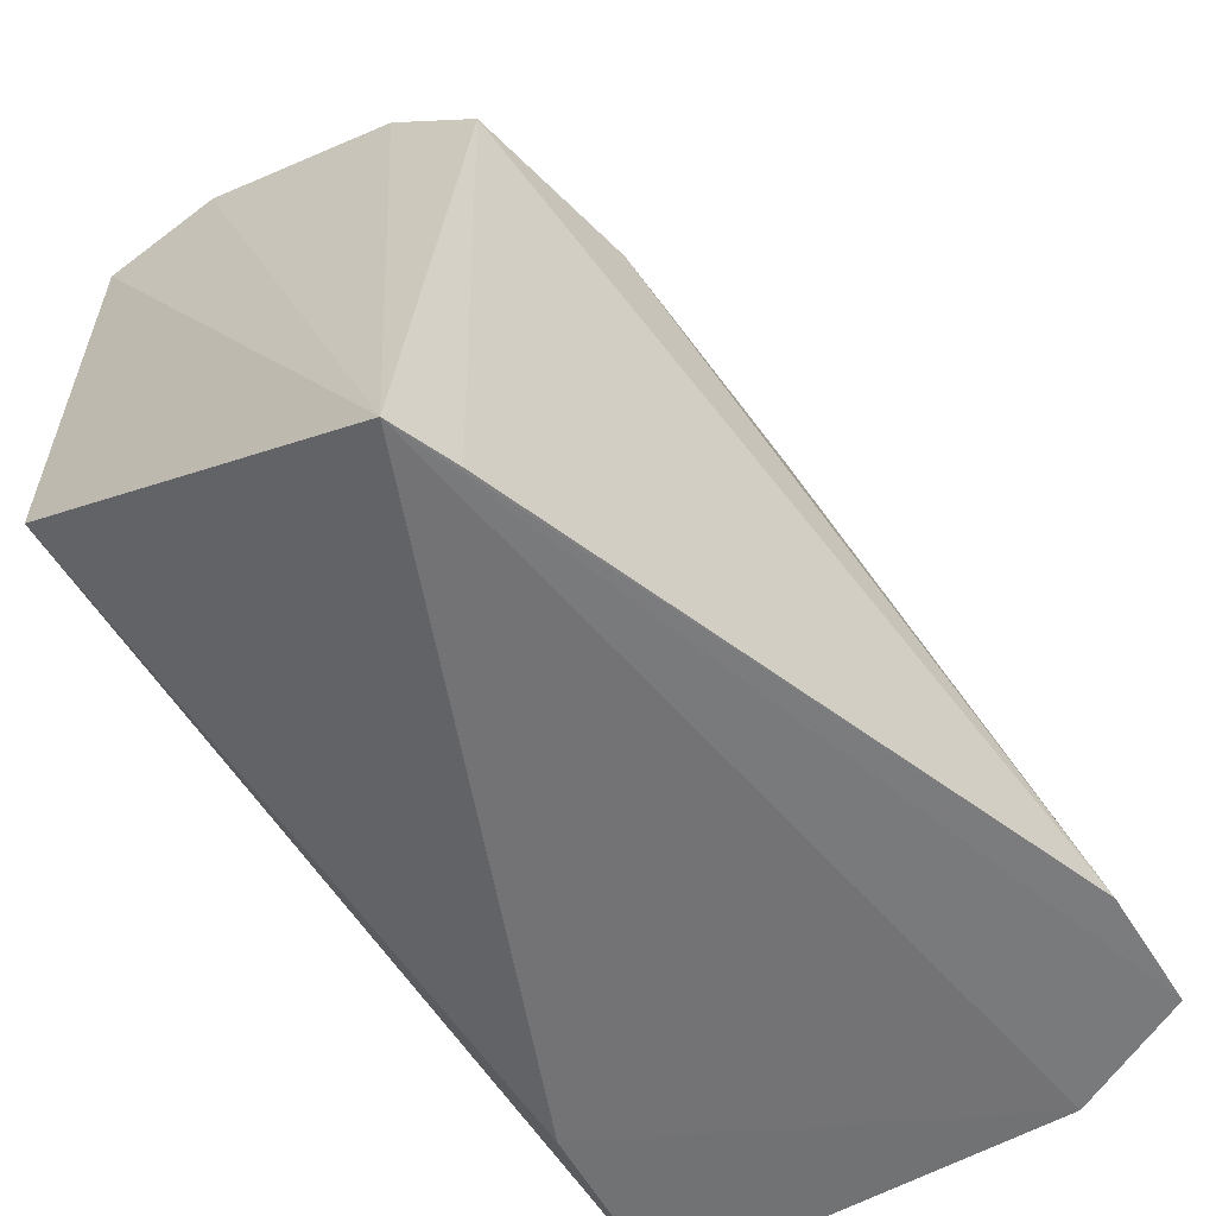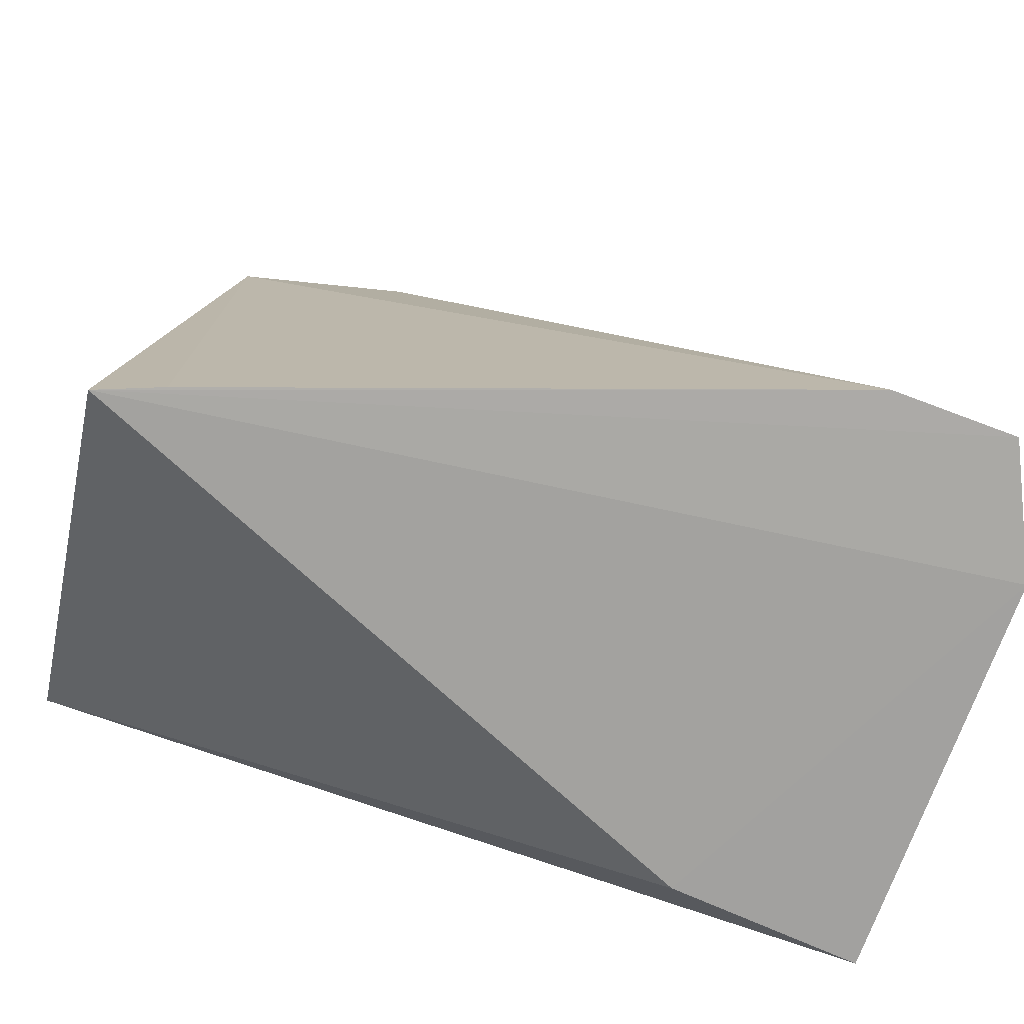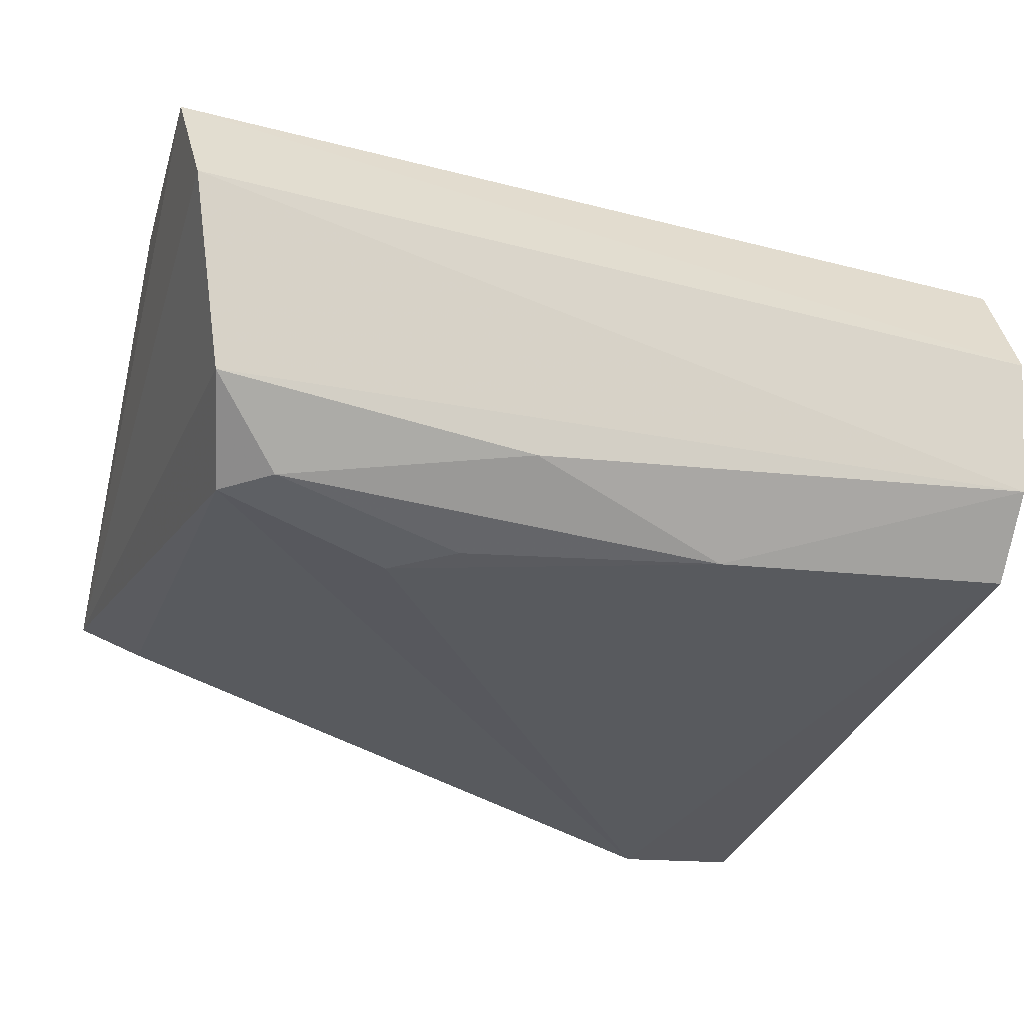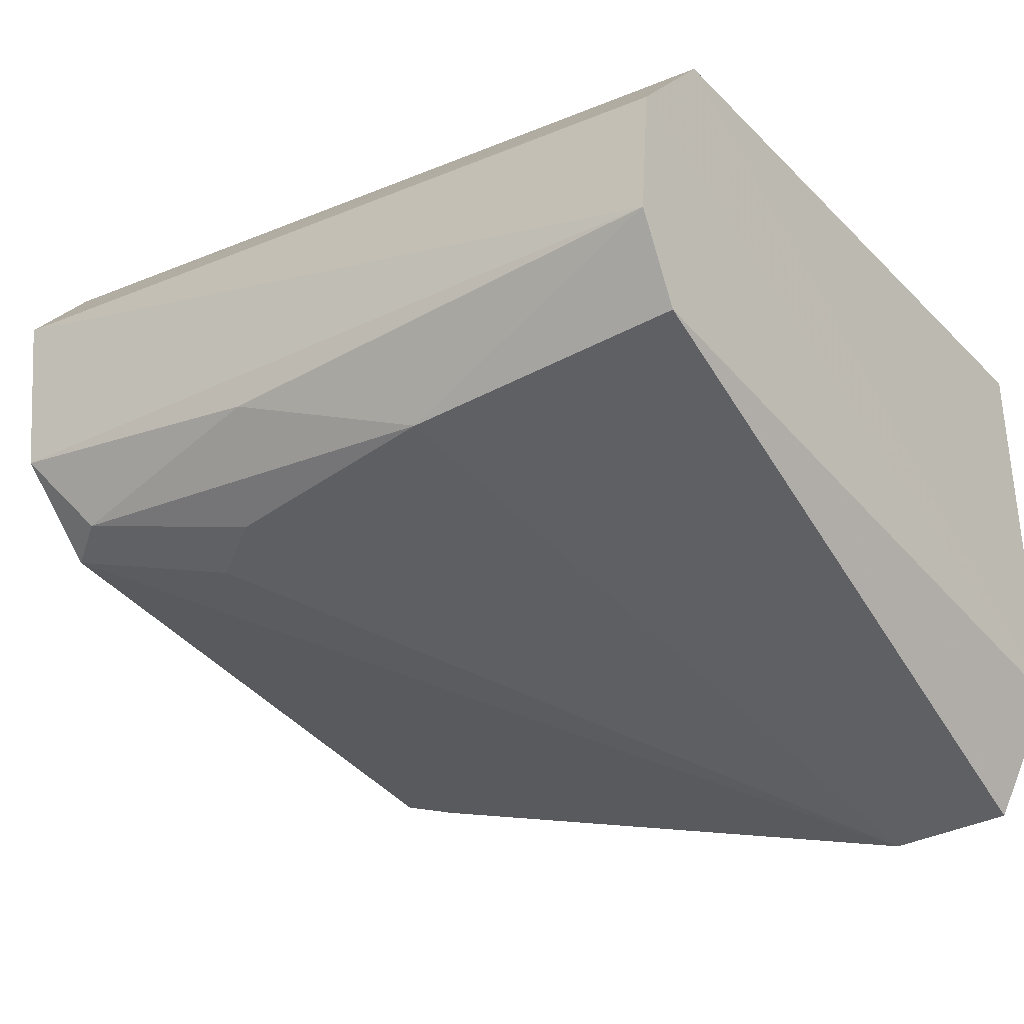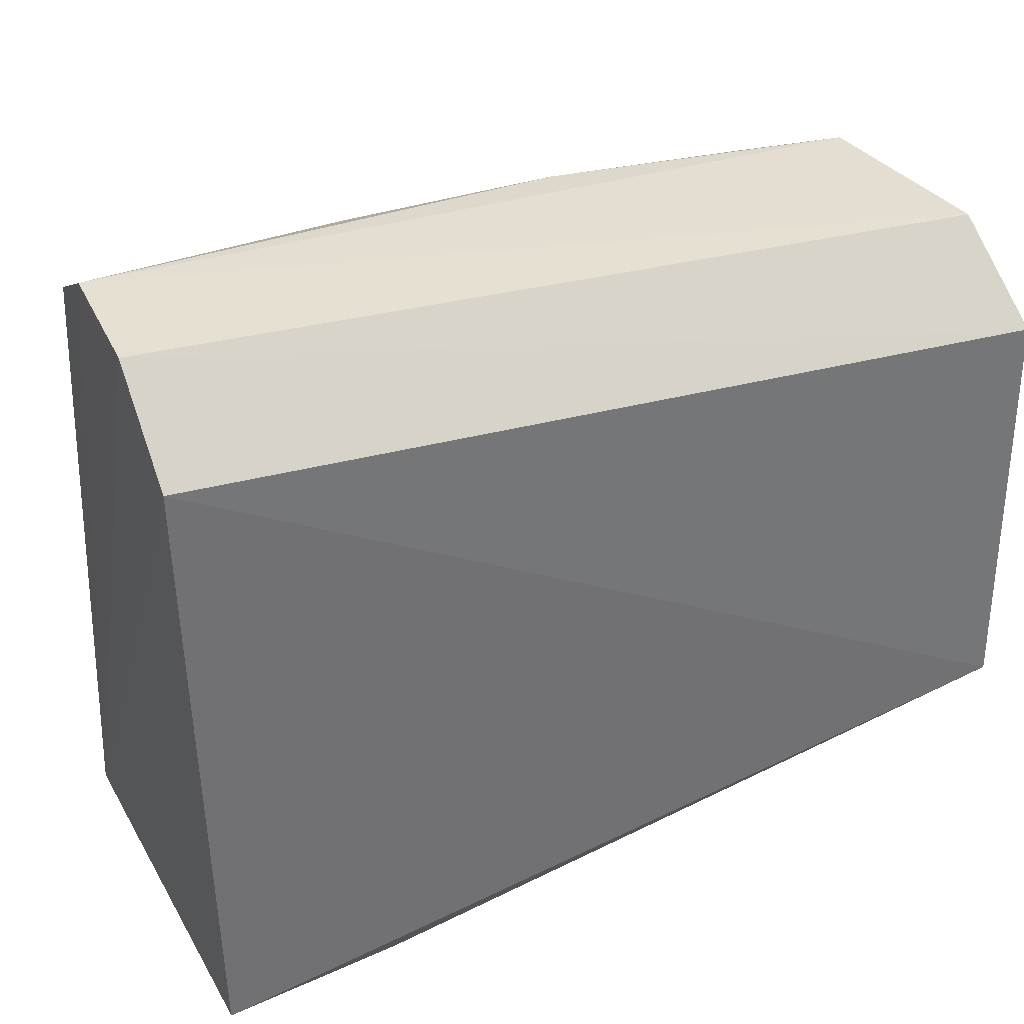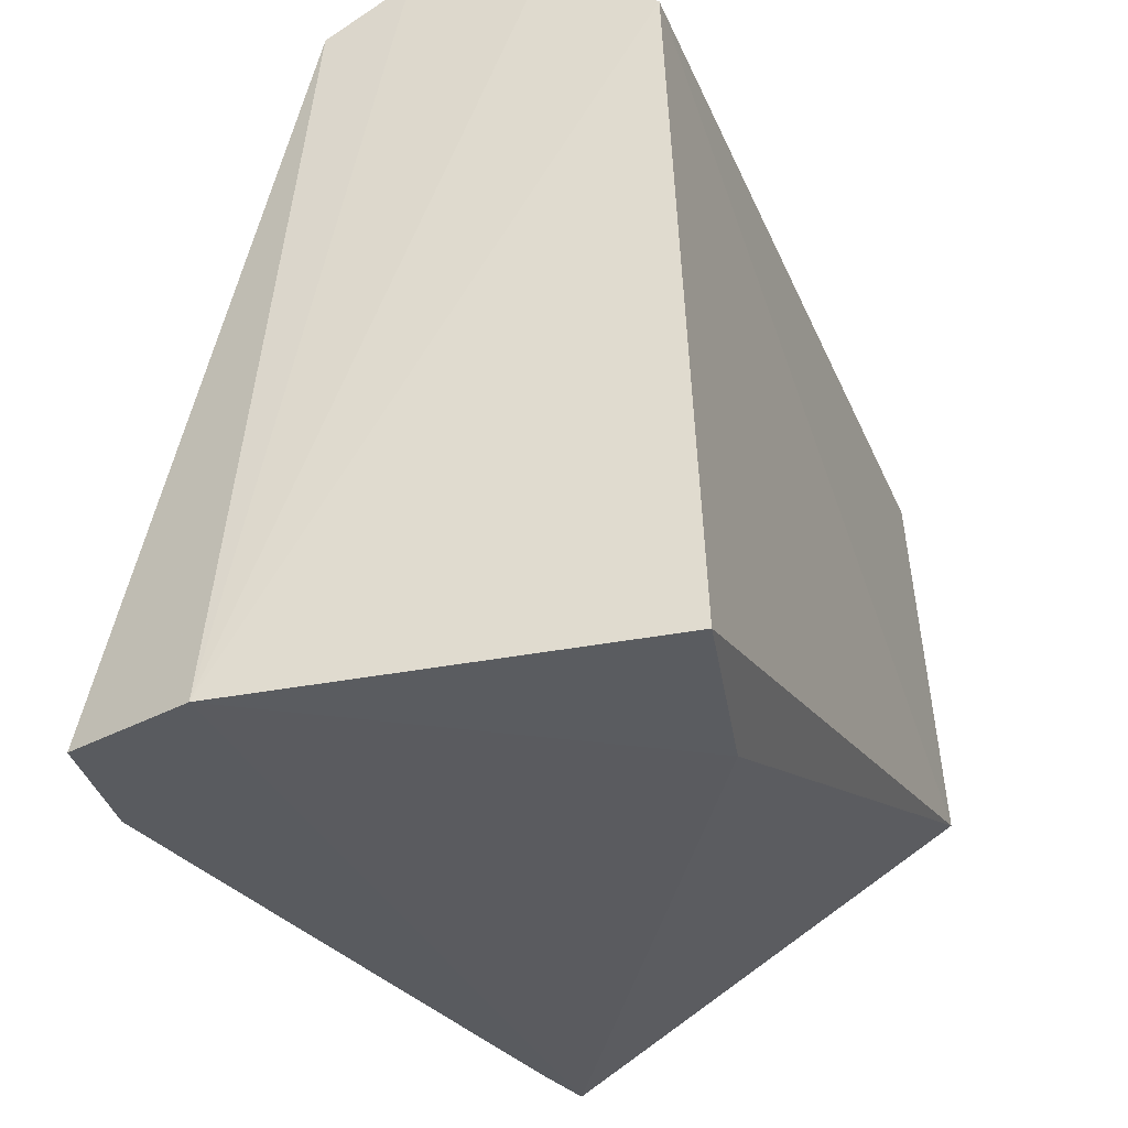
<metadata>
{"format":"obj","ext":"obj","renderer":"f3d","projection":"perspective","resolution":1024,"background":"white","views":[{"elev":-56.3,"azim":121.7,"up":"+Y"},{"elev":-73.5,"azim":159.6,"up":"+Y"},{"elev":-15.4,"azim":165.9,"up":"+Z"},{"elev":-34.4,"azim":-143.5,"up":"+Z"},{"elev":37.4,"azim":-26.7,"up":"+Y"},{"elev":-33.7,"azim":-77.6,"up":"+Y"}]}
</metadata>
<code>
v 0.02151 0.07809 -0.04958
v 0.0224 0.05762 -0.06141
v 0.02004 0.07808 -0.06152
v -0.002408 0.05748 -0.06922
v -0.004459 0.05762 -0.05257
v 0.00145 0.05755 -0.06922
v 0.02119 0.08054 -0.05266
v 0.0212 0.06537 -0.04883
v -0.004334 0.05733 -0.06535
v 0.02035 0.05762 -0.06226
v -0.004067 0.07918 -0.06316
v 0.02045 0.08045 -0.05863
v 0.001607 0.05762 -0.05295
v -0.004564 0.07809 -0.05337
v 0.01473 0.07662 -0.0632
v -0.004246 0.08078 -0.06064
v 0.00503 0.07912 -0.06308
v -0.004471 0.0807 -0.05653
v 0.0185 0.07918 -0.06125
v 0.01101 0.08046 -0.0605
v 0.01276 0.07792 -0.06292
f 6 2 4
f 7 1 2
f 8 2 1
f 9 4 2
f 10 6 3
f 10 3 2
f 10 2 6
f 11 6 4
f 11 4 9
f 12 7 2
f 12 2 3
f 13 8 5
f 13 2 8
f 13 9 2
f 13 5 9
f 14 8 1
f 14 5 8
f 14 9 5
f 15 3 6
f 16 7 12
f 16 11 9
f 17 11 16
f 17 15 6
f 17 6 11
f 18 14 1
f 18 1 7
f 18 7 16
f 18 16 9
f 18 9 14
f 19 12 3
f 20 17 16
f 20 16 12
f 20 19 17
f 20 12 19
f 21 19 3
f 21 3 15
f 21 15 17
f 21 17 19

</code>
